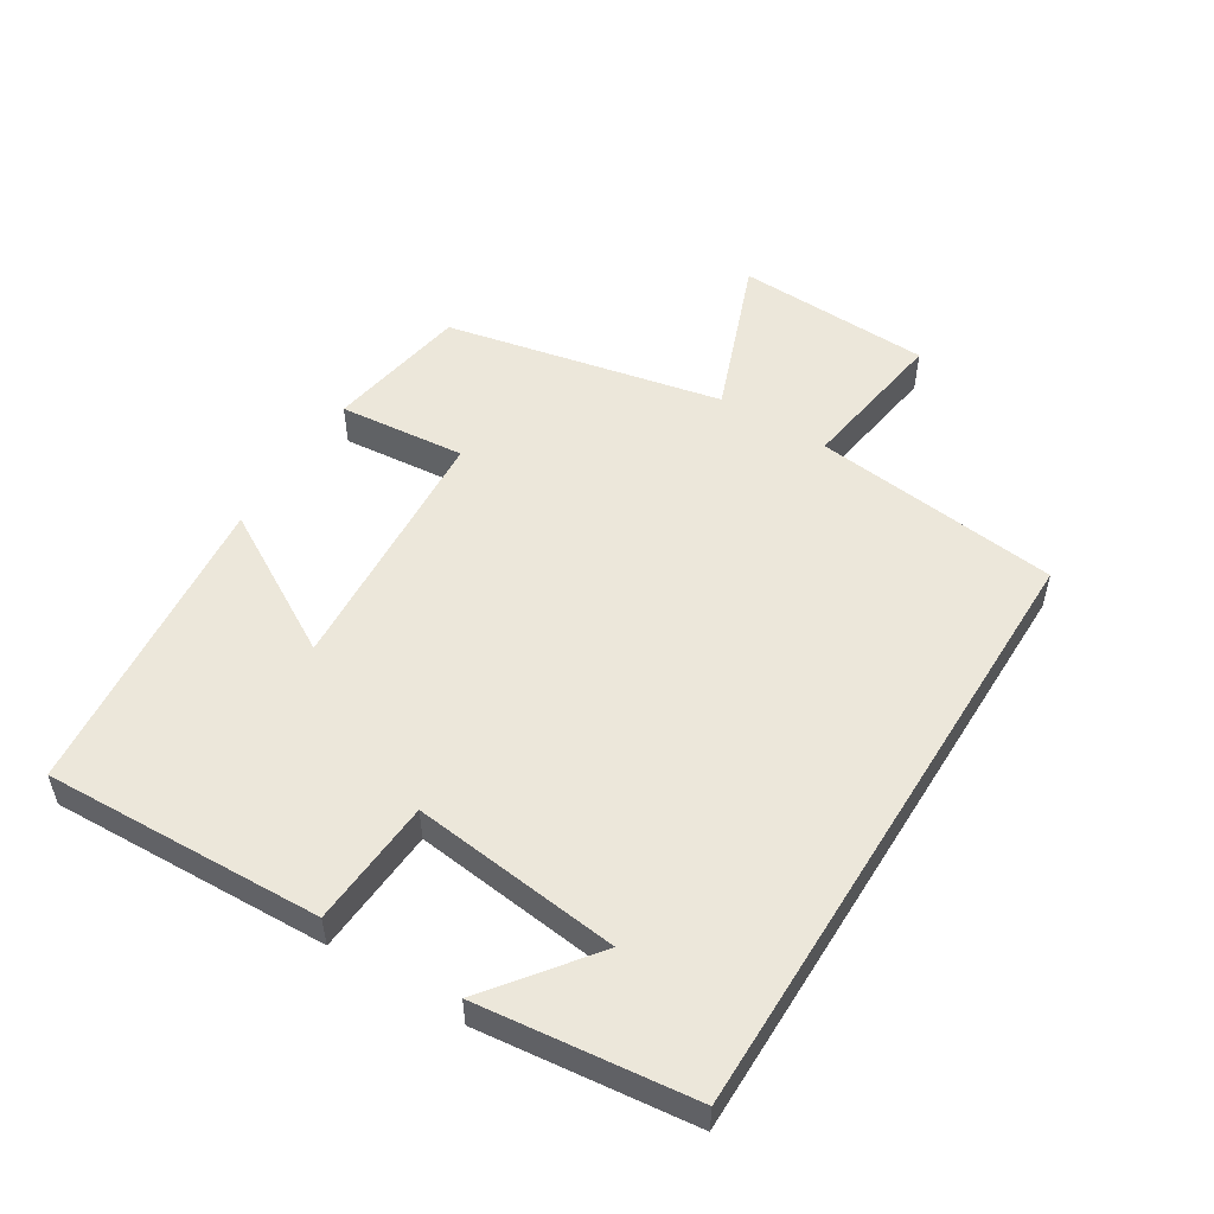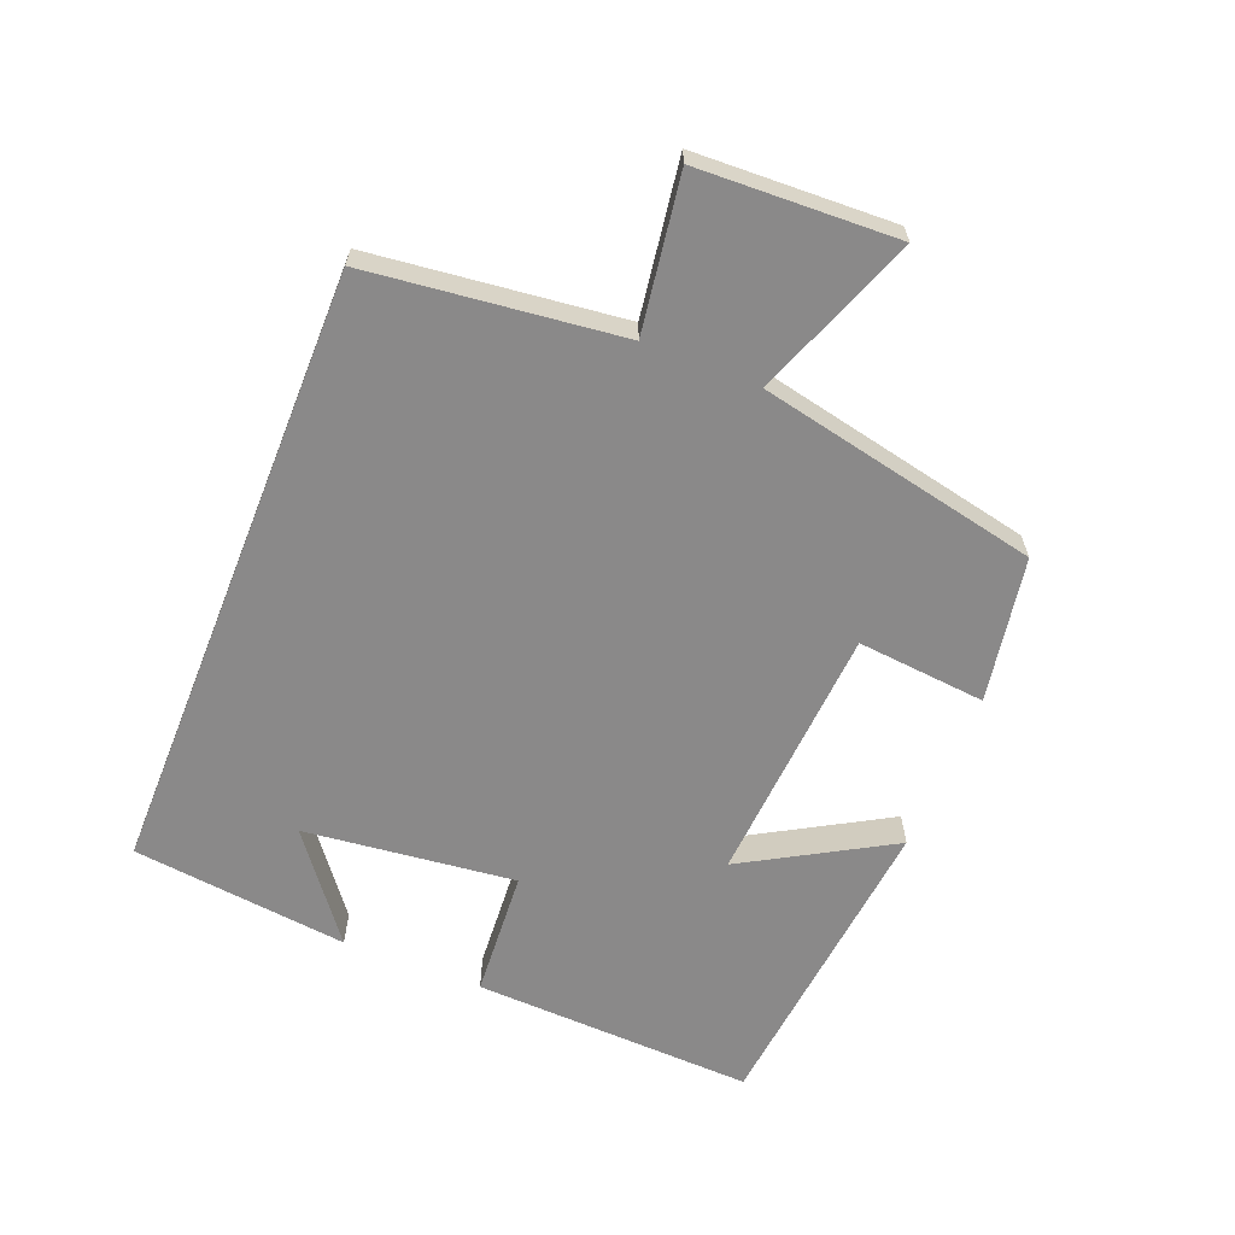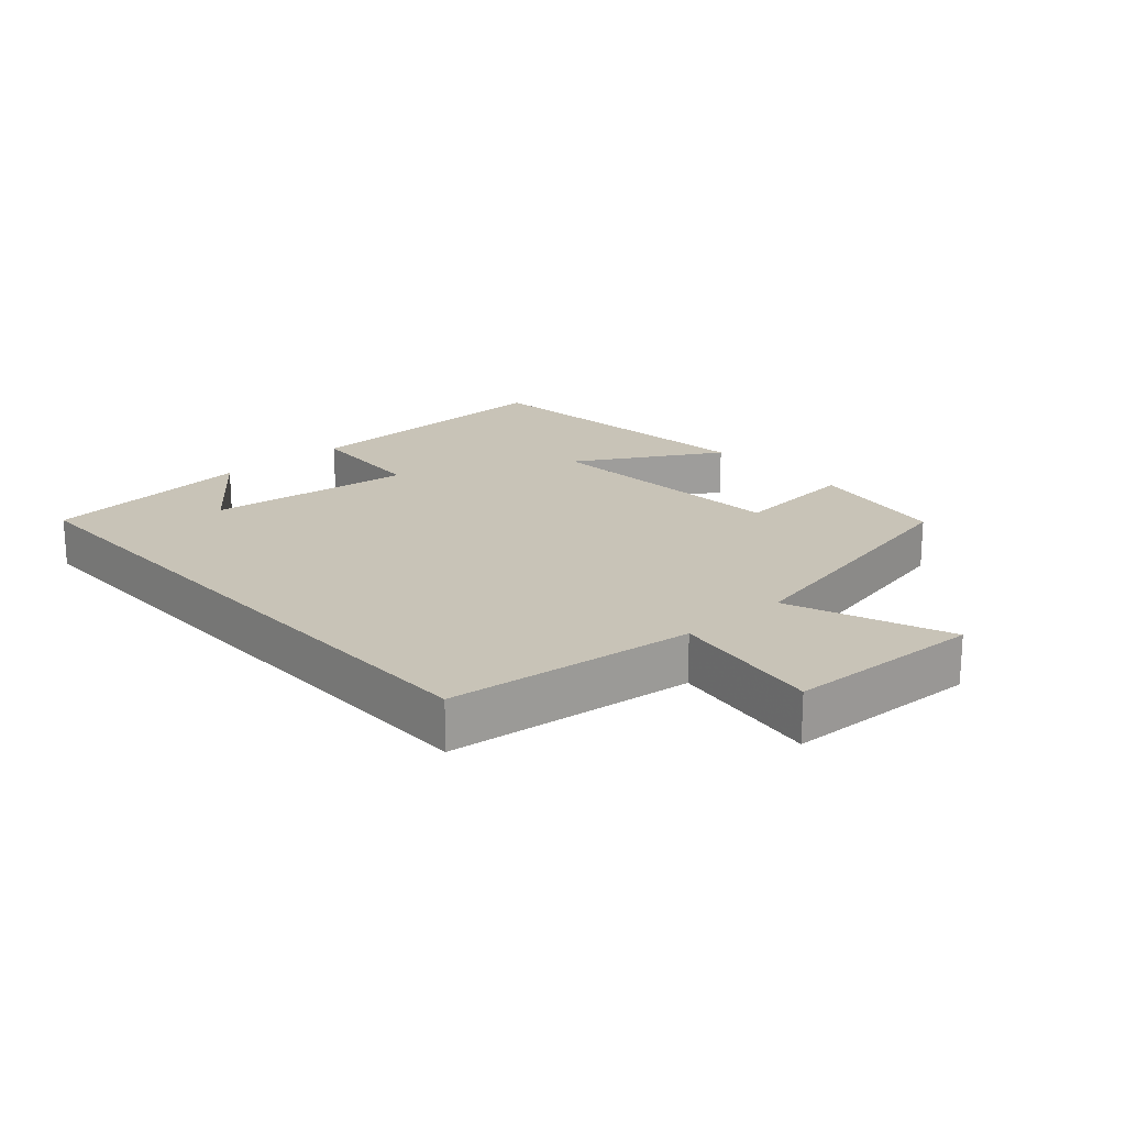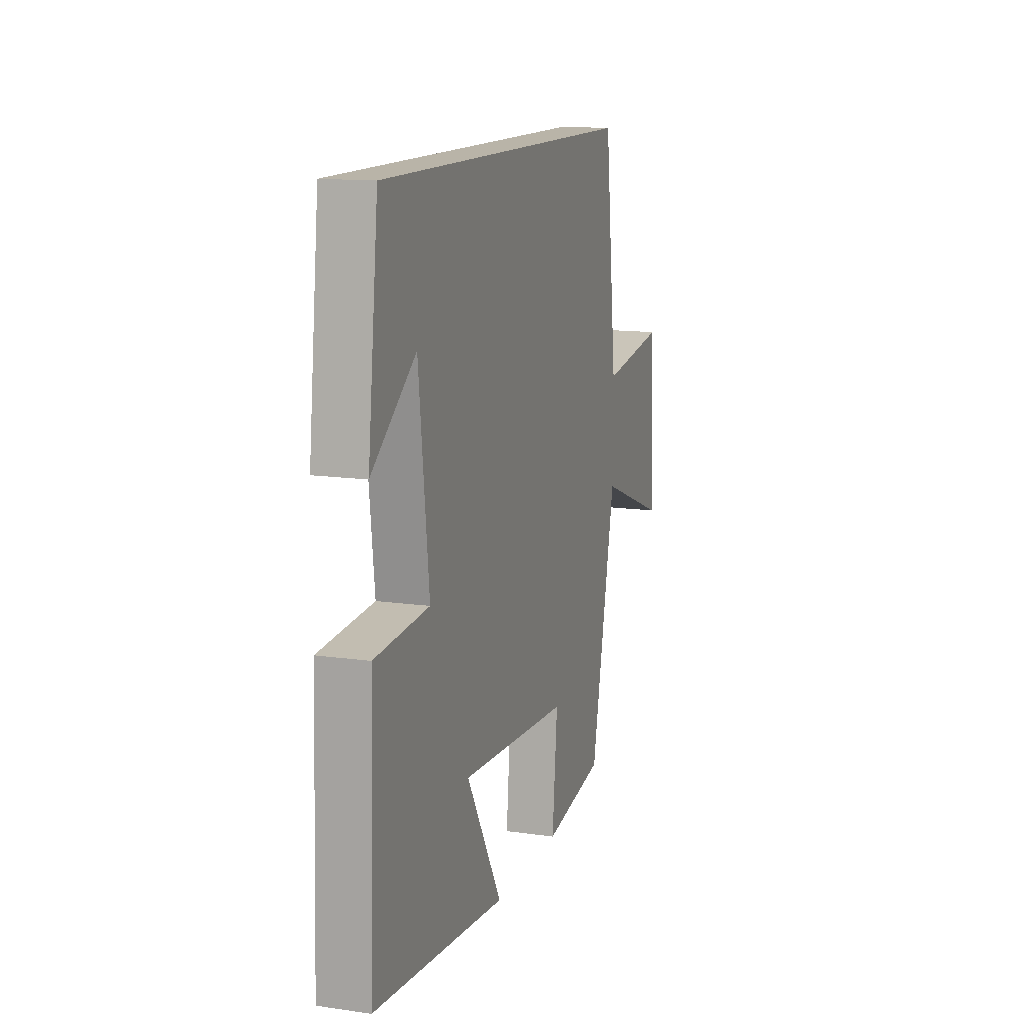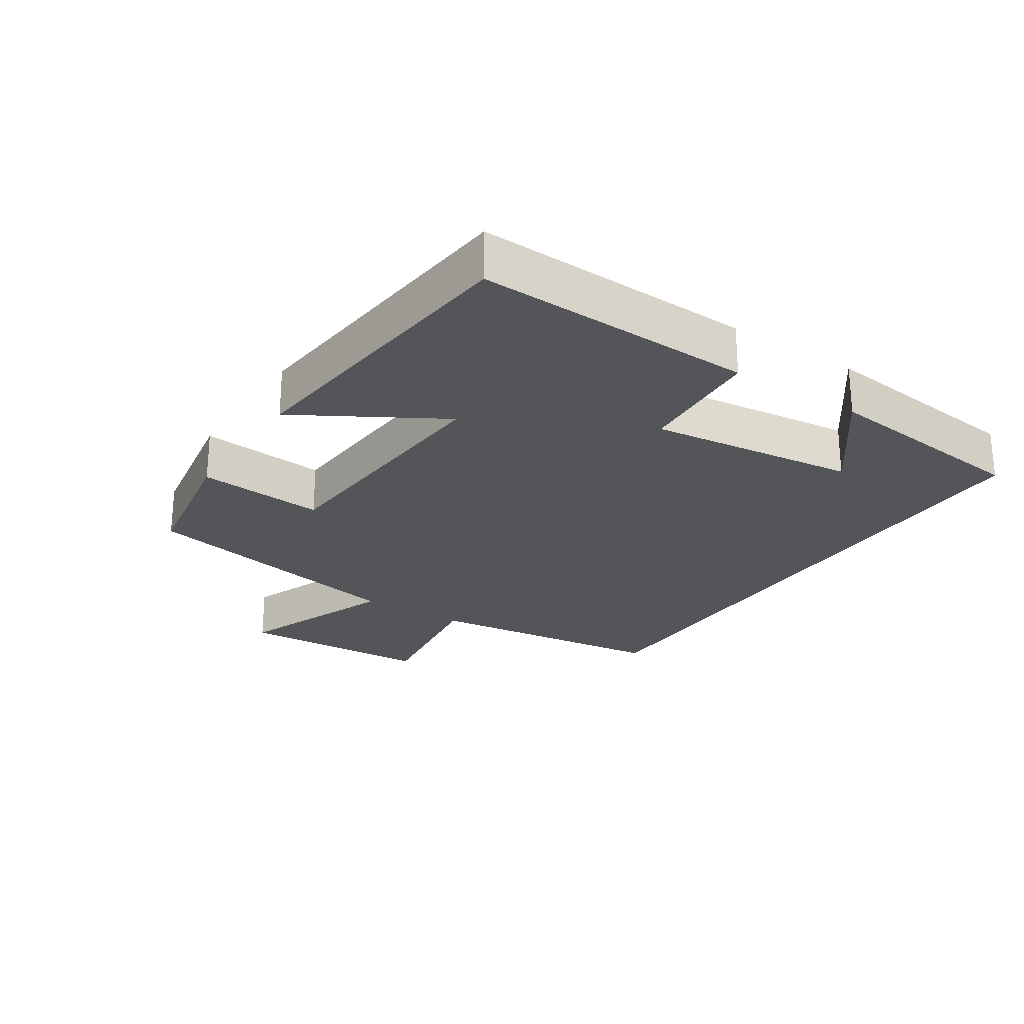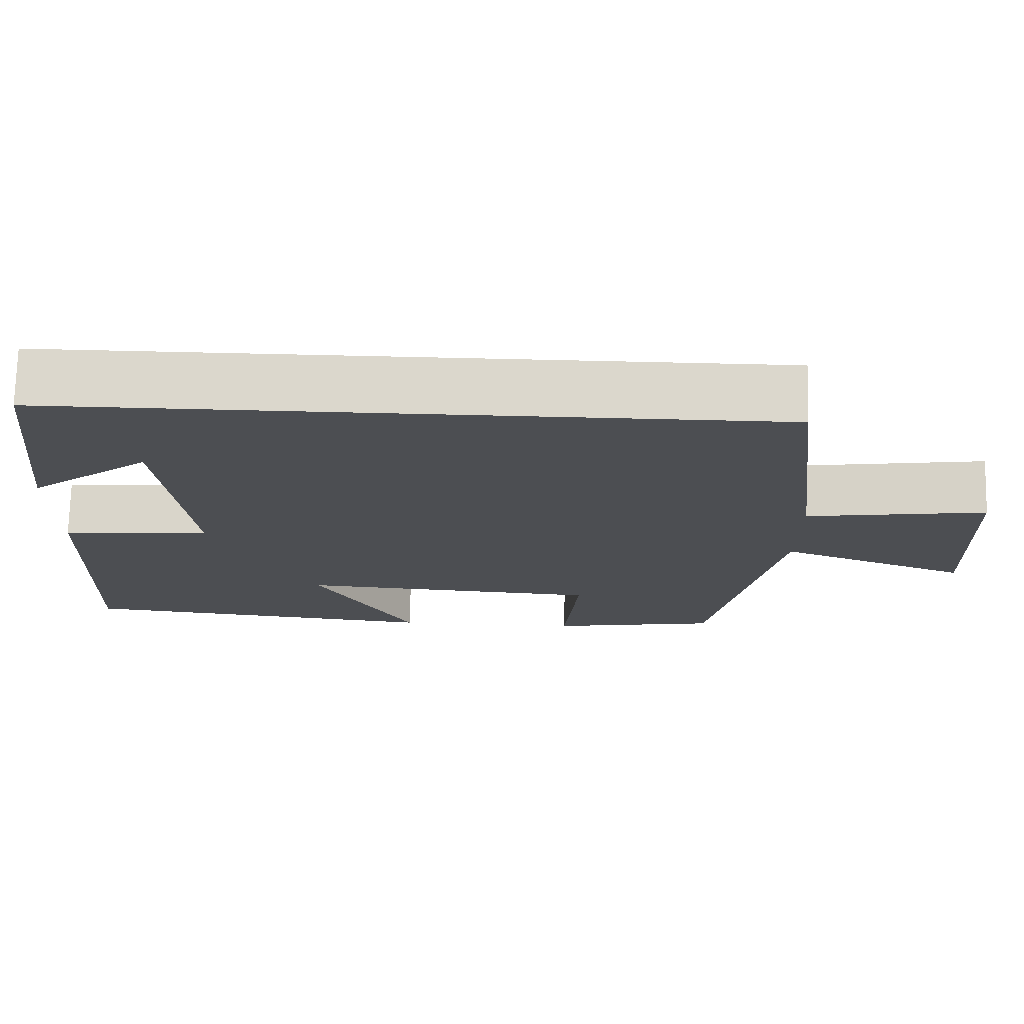
<metadata>
{"format":"obj","ext":"obj","renderer":"f3d","projection":"perspective","resolution":1024,"background":"white","views":[{"elev":52.7,"azim":-58.2,"up":"+Y"},{"elev":-63.3,"azim":68.2,"up":"+Y"},{"elev":19.6,"azim":48.1,"up":"+Y"},{"elev":13.3,"azim":-71.9,"up":"+Z"},{"elev":-24.7,"azim":-123.1,"up":"+Y"},{"elev":73.2,"azim":1.3,"up":"+Z"}]}
</metadata>
<code>
v -0.463 0.07 0.5
v 0.456 0.07 0.5
v 0.5 0.07 0.126
v 0.73 0.07 0.16
v 0.742 0.07 -0.136
v 0.5 0.07 -0.044
v 0.412 0.07 -0.463
v 0.196 0.07 -0.5
v 0.214 0.07 -0.308
v -0.174 0.07 -0.282
v -0.048 0.07 -0.5
v -0.516 0.07 -0.452
v -0.5 0.07 -0.031
v -0.309 0.07 -0.018
v -0.345 0.07 0.296
v -0.5 0.07 0.177
v -0.463 0 0.5
v 0.456 0 0.5
v 0.5 0 0.126
v 0.73 0 0.16
v 0.742 0 -0.136
v 0.5 0 -0.044
v 0.412 0 -0.463
v 0.196 0 -0.5
v 0.214 0 -0.308
v -0.174 0 -0.282
v -0.048 0 -0.5
v -0.516 0 -0.452
v -0.5 0 -0.031
v -0.309 0 -0.018
v -0.345 0 0.296
v -0.5 0 0.177
f 15 16 1
f 12 13 14
f 10 11 12
f 10 12 14
f 9 10 14 15
f 6 7 8 9
f 3 4 5 6
f 6 9 15
f 3 6 15
f 2 3 15
f 1 2 15
f 17 32 31
f 30 29 28
f 28 27 26
f 30 28 26
f 31 30 26 25
f 25 24 23 22
f 22 21 20 19
f 31 25 22
f 31 22 19
f 31 19 18
f 31 18 17
f 1 17 18 2
f 2 18 19 3
f 3 19 20 4
f 4 20 21 5
f 5 21 22 6
f 6 22 23 7
f 7 23 24 8
f 8 24 25 9
f 9 25 26 10
f 10 26 27 11
f 11 27 28 12
f 12 28 29 13
f 13 29 30 14
f 14 30 31 15
f 15 31 32 16
f 16 32 17 1

</code>
